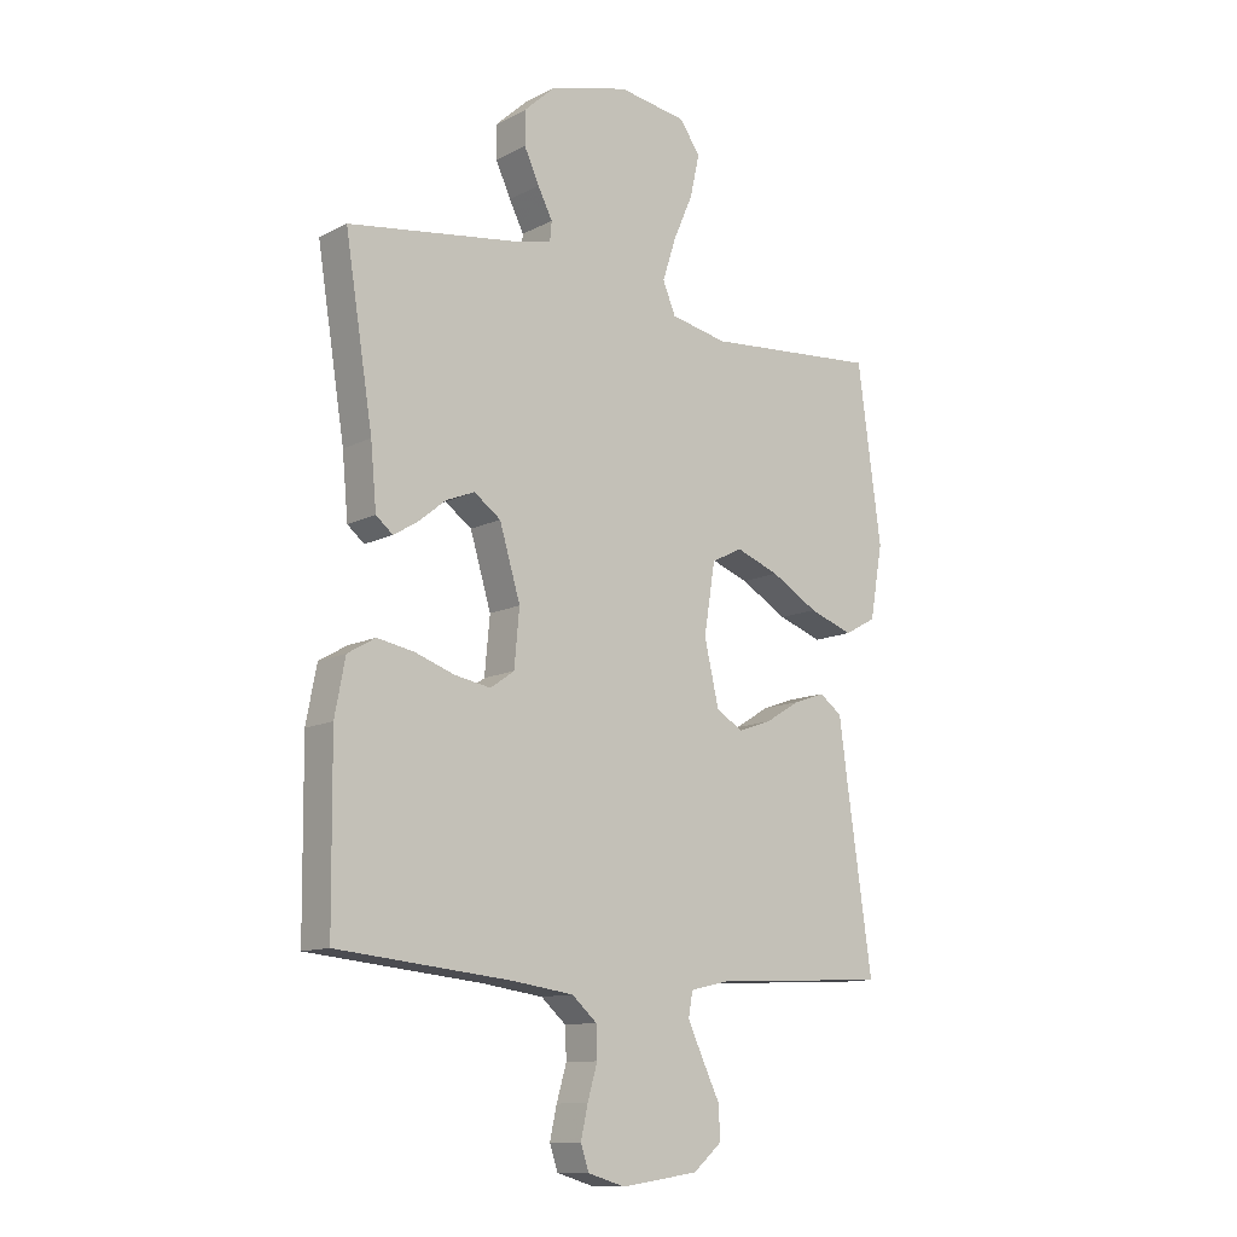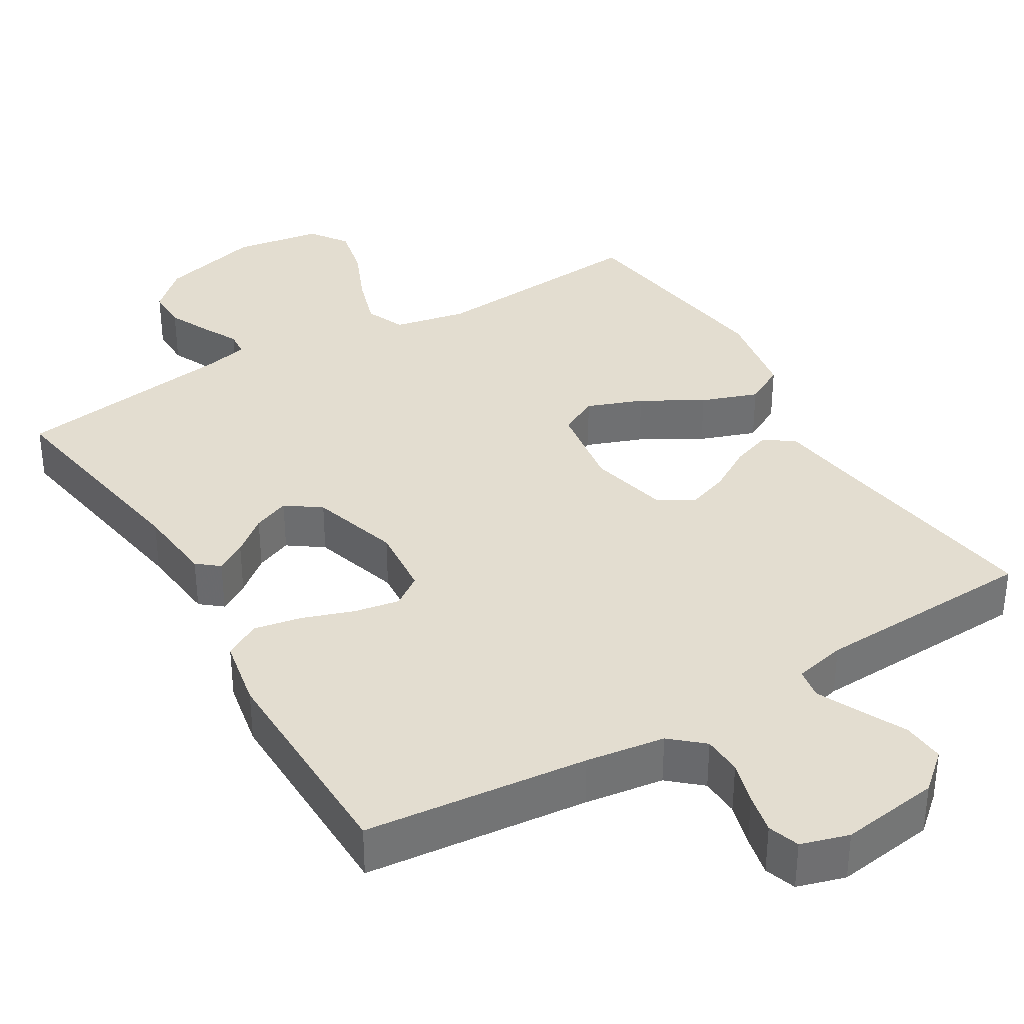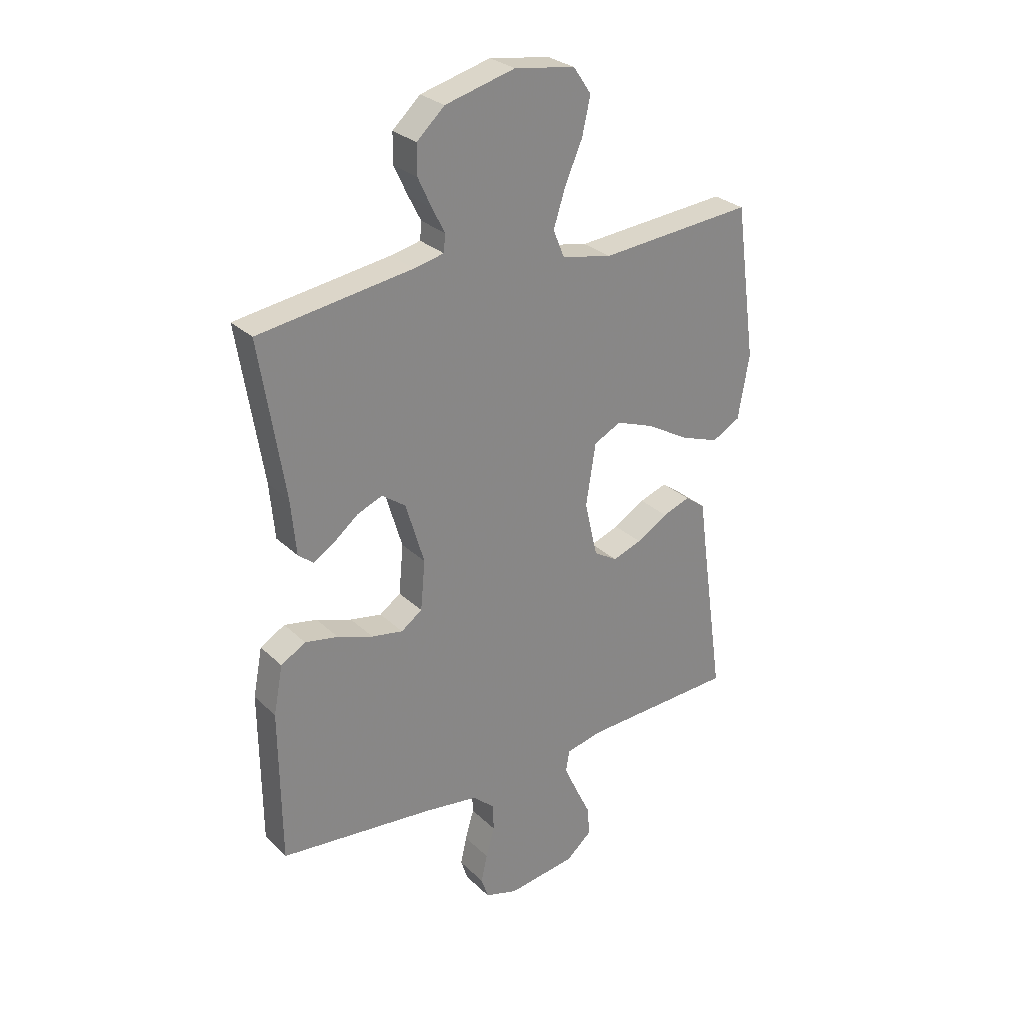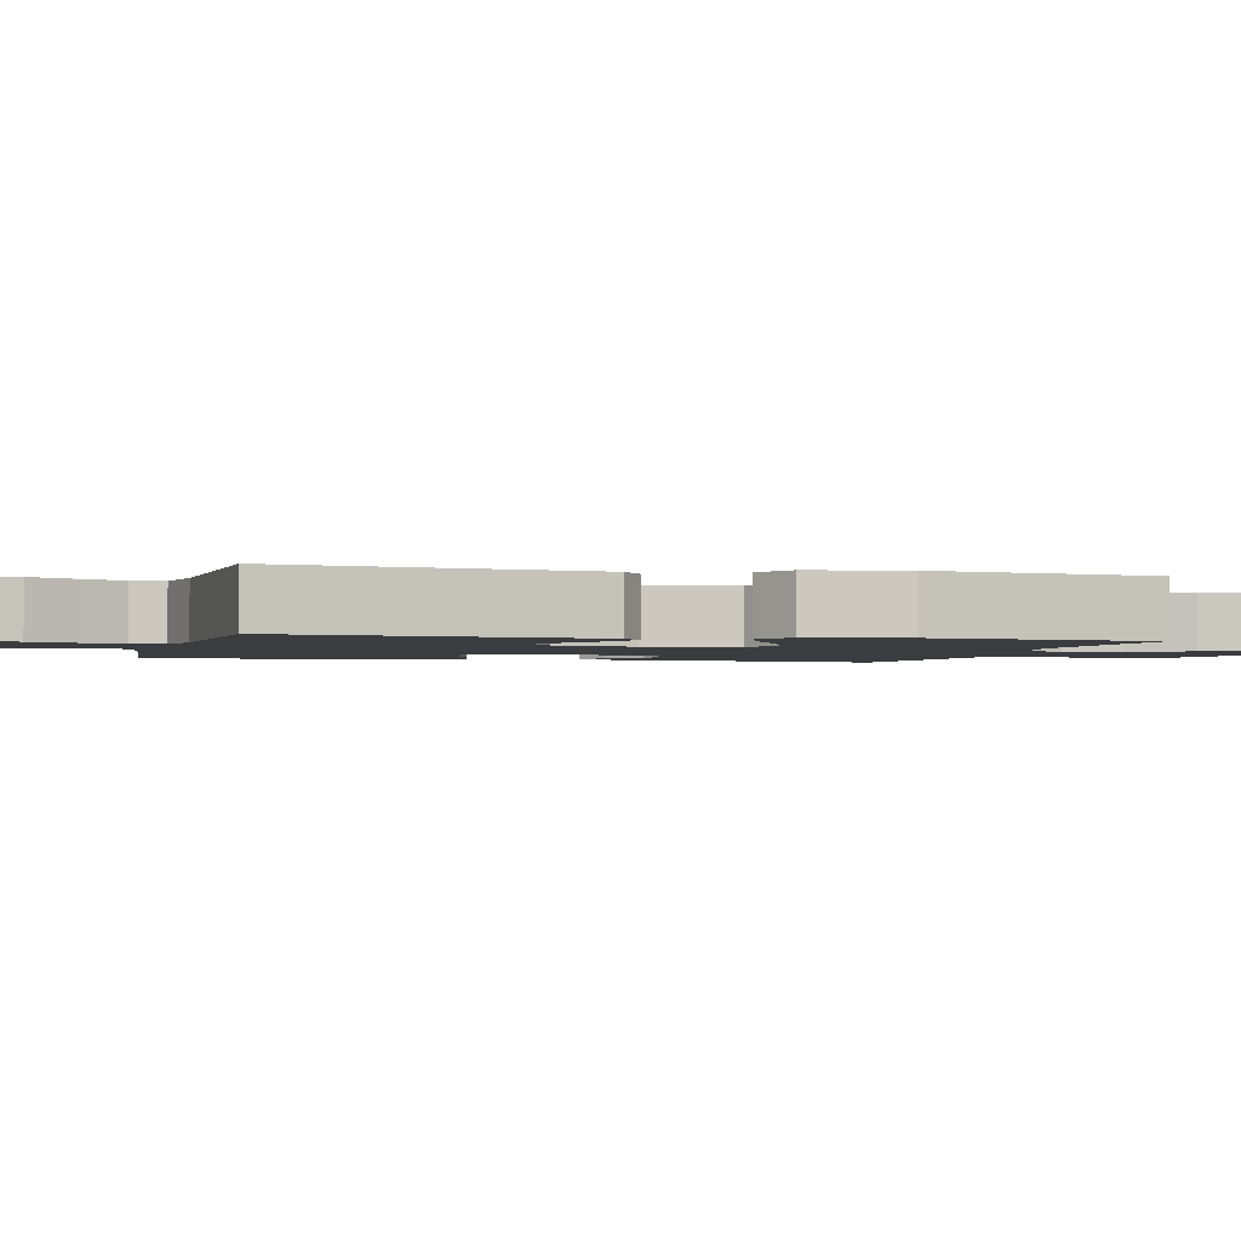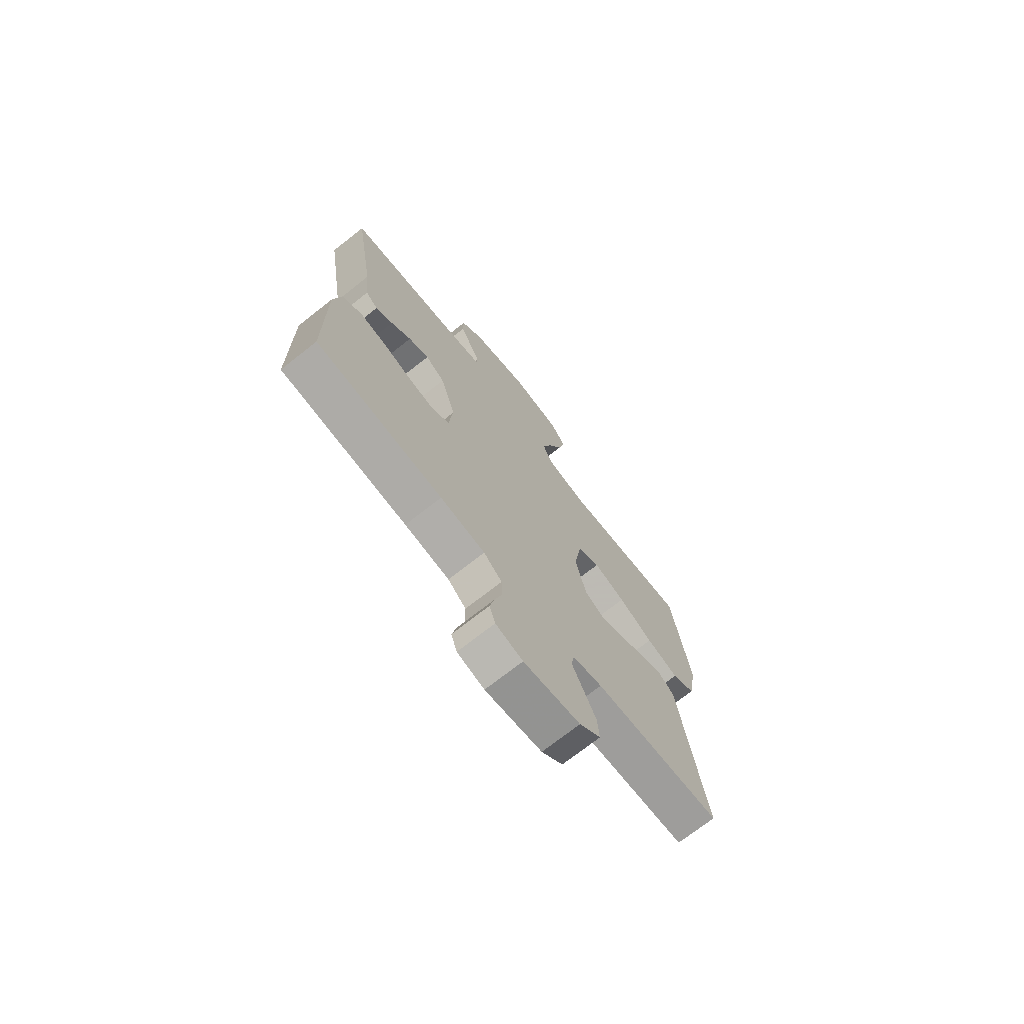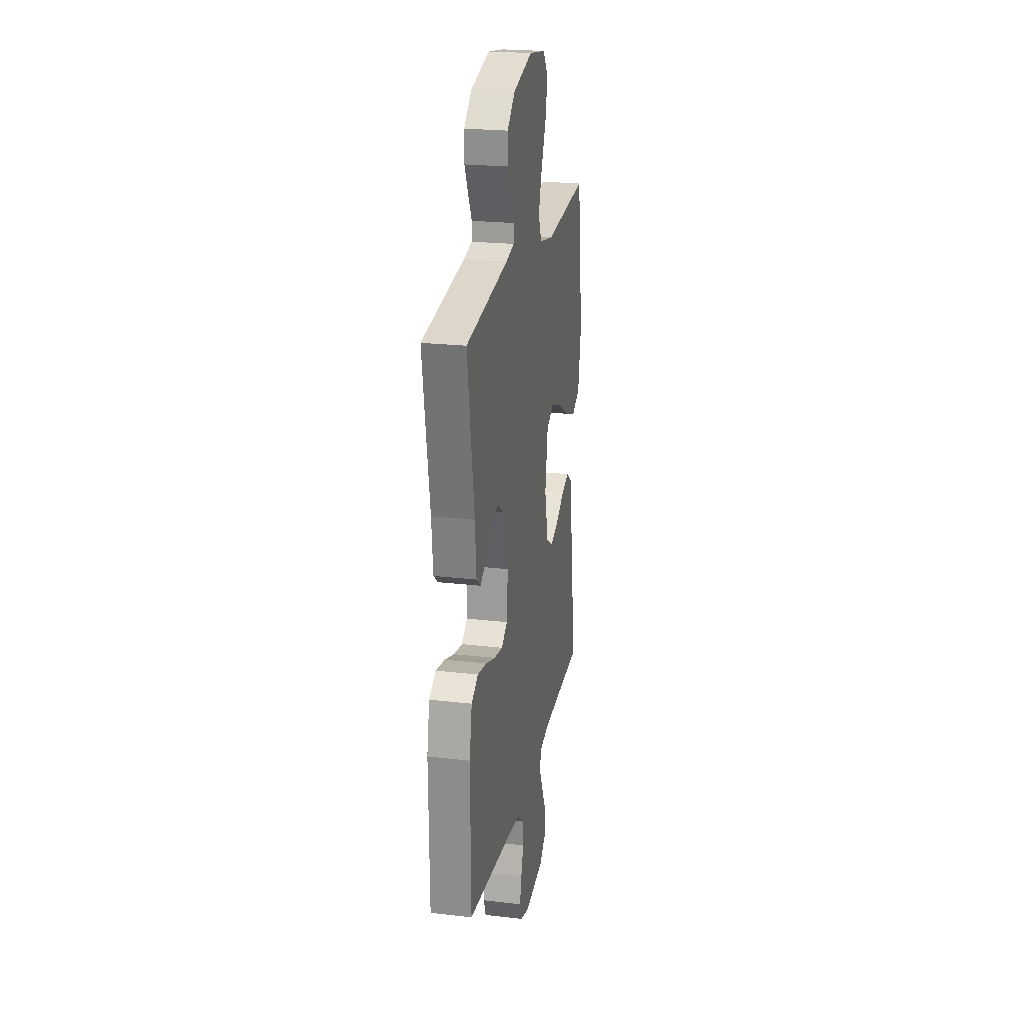
<metadata>
{"format":"obj","ext":"obj","renderer":"f3d","projection":"perspective","resolution":1024,"background":"white","views":[{"elev":-11.8,"azim":140.3,"up":"+Z"},{"elev":35.6,"azim":149.0,"up":"+Y"},{"elev":28.2,"azim":144.4,"up":"+Z"},{"elev":-2.1,"azim":-104.3,"up":"+Y"},{"elev":-72.6,"azim":128.2,"up":"+Z"},{"elev":22.9,"azim":101.3,"up":"+Z"}]}
</metadata>
<code>
v -0.5 0.07 0.5
v -0.2 0.07 0.475
v -0.102 0.07 0.495
v -0.08 0.07 0.548
v -0.103 0.07 0.62
v -0.137 0.07 0.698
v -0.153 0.07 0.77
v -0.118 0.07 0.821
v 0 0.07 0.839
v 0.136 0.07 0.803
v 0.19 0.07 0.753
v 0.19 0.07 0.696
v 0.164 0.07 0.64
v 0.139 0.07 0.591
v 0.142 0.07 0.557
v 0.2 0.07 0.544
v 0.5 0.07 0.5
v 0.452 0.07 0.2
v 0.442 0.07 0.093
v 0.413 0.07 0.069
v 0.372 0.07 0.094
v 0.324 0.07 0.133
v 0.275 0.07 0.153
v 0.229 0.07 0.12
v 0.193 0.07 0
v 0.202 0.07 -0.096
v 0.243 0.07 -0.125
v 0.304 0.07 -0.114
v 0.373 0.07 -0.09
v 0.437 0.07 -0.078
v 0.485 0.07 -0.106
v 0.503 0.07 -0.2
v 0.5 0.07 -0.5
v 0.2 0.07 -0.53
v 0.094 0.07 -0.545
v 0.051 0.07 -0.583
v 0.049 0.07 -0.636
v 0.066 0.07 -0.694
v 0.078 0.07 -0.748
v 0.064 0.07 -0.79
v 0 0.07 -0.809
v -0.133 0.07 -0.79
v -0.183 0.07 -0.747
v -0.179 0.07 -0.69
v -0.149 0.07 -0.628
v -0.123 0.07 -0.572
v -0.13 0.07 -0.53
v -0.2 0.07 -0.514
v -0.5 0.07 -0.5
v -0.457 0.07 -0.2
v -0.442 0.07 -0.089
v -0.403 0.07 -0.06
v -0.349 0.07 -0.079
v -0.288 0.07 -0.116
v -0.231 0.07 -0.136
v -0.185 0.07 -0.108
v -0.16 0.07 0
v -0.179 0.07 0.12
v -0.232 0.07 0.147
v -0.307 0.07 0.119
v -0.388 0.07 0.072
v -0.464 0.07 0.045
v -0.519 0.07 0.075
v -0.541 0.07 0.2
v -0.5 0 0.5
v -0.2 0 0.475
v -0.102 0 0.495
v -0.08 0 0.548
v -0.103 0 0.62
v -0.137 0 0.698
v -0.153 0 0.77
v -0.118 0 0.821
v 0 0 0.839
v 0.136 0 0.803
v 0.19 0 0.753
v 0.19 0 0.696
v 0.164 0 0.64
v 0.139 0 0.591
v 0.142 0 0.557
v 0.2 0 0.544
v 0.5 0 0.5
v 0.452 0 0.2
v 0.442 0 0.093
v 0.413 0 0.069
v 0.372 0 0.094
v 0.324 0 0.133
v 0.275 0 0.153
v 0.229 0 0.12
v 0.193 0 0
v 0.202 0 -0.096
v 0.243 0 -0.125
v 0.304 0 -0.114
v 0.373 0 -0.09
v 0.437 0 -0.078
v 0.485 0 -0.106
v 0.503 0 -0.2
v 0.5 0 -0.5
v 0.2 0 -0.53
v 0.094 0 -0.545
v 0.051 0 -0.583
v 0.049 0 -0.636
v 0.066 0 -0.694
v 0.078 0 -0.748
v 0.064 0 -0.79
v 0 0 -0.809
v -0.133 0 -0.79
v -0.183 0 -0.747
v -0.179 0 -0.69
v -0.149 0 -0.628
v -0.123 0 -0.572
v -0.13 0 -0.53
v -0.2 0 -0.514
v -0.5 0 -0.5
v -0.457 0 -0.2
v -0.442 0 -0.089
v -0.403 0 -0.06
v -0.349 0 -0.079
v -0.288 0 -0.116
v -0.231 0 -0.136
v -0.185 0 -0.108
v -0.16 0 0
v -0.179 0 0.12
v -0.232 0 0.147
v -0.307 0 0.119
v -0.388 0 0.072
v -0.464 0 0.045
v -0.519 0 0.075
v -0.541 0 0.2
f 64 1 2
f 63 64 2
f 62 63 2
f 61 62 2
f 60 61 2
f 59 60 2 3
f 58 59 3 4
f 57 58 4
f 52 53 54
f 51 52 54
f 50 51 54
f 50 54 55
f 49 50 55
f 48 49 55
f 47 48 55 56
f 43 44 45
f 42 43 45
f 41 42 45
f 40 41 45
f 39 40 45
f 38 39 45
f 37 38 45
f 36 37 45 46
f 47 56 57
f 46 47 57
f 36 46 57
f 35 36 57
f 32 33 34
f 31 32 34
f 30 31 34
f 29 30 34
f 28 29 34
f 20 21 22
f 19 20 22
f 18 19 22
f 18 22 23
f 17 18 23
f 16 17 23
f 15 16 23 24
f 12 13 14
f 11 12 14
f 10 11 14
f 9 10 14
f 8 9 14
f 7 8 14
f 6 7 14
f 5 6 14
f 4 5 14 15
f 15 24 25
f 4 15 25
f 57 4 25
f 27 28 34 35
f 26 27 35 57
f 25 26 57
f 66 65 128
f 66 128 127
f 66 127 126
f 66 126 125
f 66 125 124
f 67 66 124 123
f 68 67 123 122
f 68 122 121
f 118 117 116
f 118 116 115
f 118 115 114
f 119 118 114
f 119 114 113
f 119 113 112
f 120 119 112 111
f 109 108 107
f 109 107 106
f 109 106 105
f 109 105 104
f 109 104 103
f 109 103 102
f 109 102 101
f 110 109 101 100
f 121 120 111
f 121 111 110
f 121 110 100
f 121 100 99
f 98 97 96
f 98 96 95
f 98 95 94
f 98 94 93
f 98 93 92
f 86 85 84
f 86 84 83
f 86 83 82
f 87 86 82
f 87 82 81
f 87 81 80
f 88 87 80 79
f 78 77 76
f 78 76 75
f 78 75 74
f 78 74 73
f 78 73 72
f 78 72 71
f 78 71 70
f 78 70 69
f 79 78 69 68
f 89 88 79
f 89 79 68
f 89 68 121
f 99 98 92 91
f 121 99 91 90
f 121 90 89
f 1 65 66 2
f 2 66 67 3
f 3 67 68 4
f 4 68 69 5
f 5 69 70 6
f 6 70 71 7
f 7 71 72 8
f 8 72 73 9
f 9 73 74 10
f 10 74 75 11
f 11 75 76 12
f 12 76 77 13
f 13 77 78 14
f 14 78 79 15
f 15 79 80 16
f 16 80 81 17
f 17 81 82 18
f 18 82 83 19
f 19 83 84 20
f 20 84 85 21
f 21 85 86 22
f 22 86 87 23
f 23 87 88 24
f 24 88 89 25
f 25 89 90 26
f 26 90 91 27
f 27 91 92 28
f 28 92 93 29
f 29 93 94 30
f 30 94 95 31
f 31 95 96 32
f 32 96 97 33
f 33 97 98 34
f 34 98 99 35
f 35 99 100 36
f 36 100 101 37
f 37 101 102 38
f 38 102 103 39
f 39 103 104 40
f 40 104 105 41
f 41 105 106 42
f 42 106 107 43
f 43 107 108 44
f 44 108 109 45
f 45 109 110 46
f 46 110 111 47
f 47 111 112 48
f 48 112 113 49
f 49 113 114 50
f 50 114 115 51
f 51 115 116 52
f 52 116 117 53
f 53 117 118 54
f 54 118 119 55
f 55 119 120 56
f 56 120 121 57
f 57 121 122 58
f 58 122 123 59
f 59 123 124 60
f 60 124 125 61
f 61 125 126 62
f 62 126 127 63
f 63 127 128 64
f 64 128 65 1

</code>
